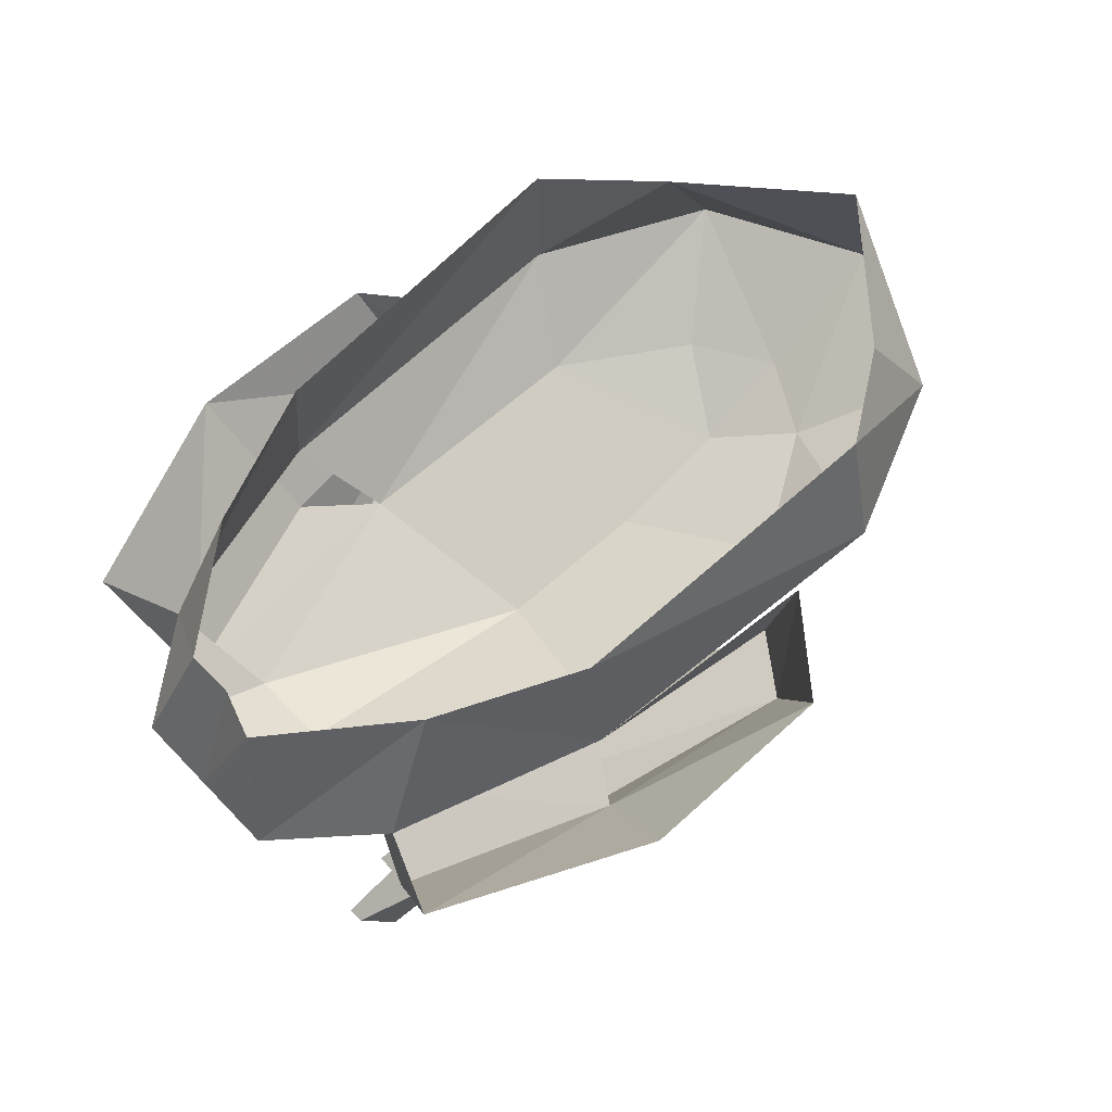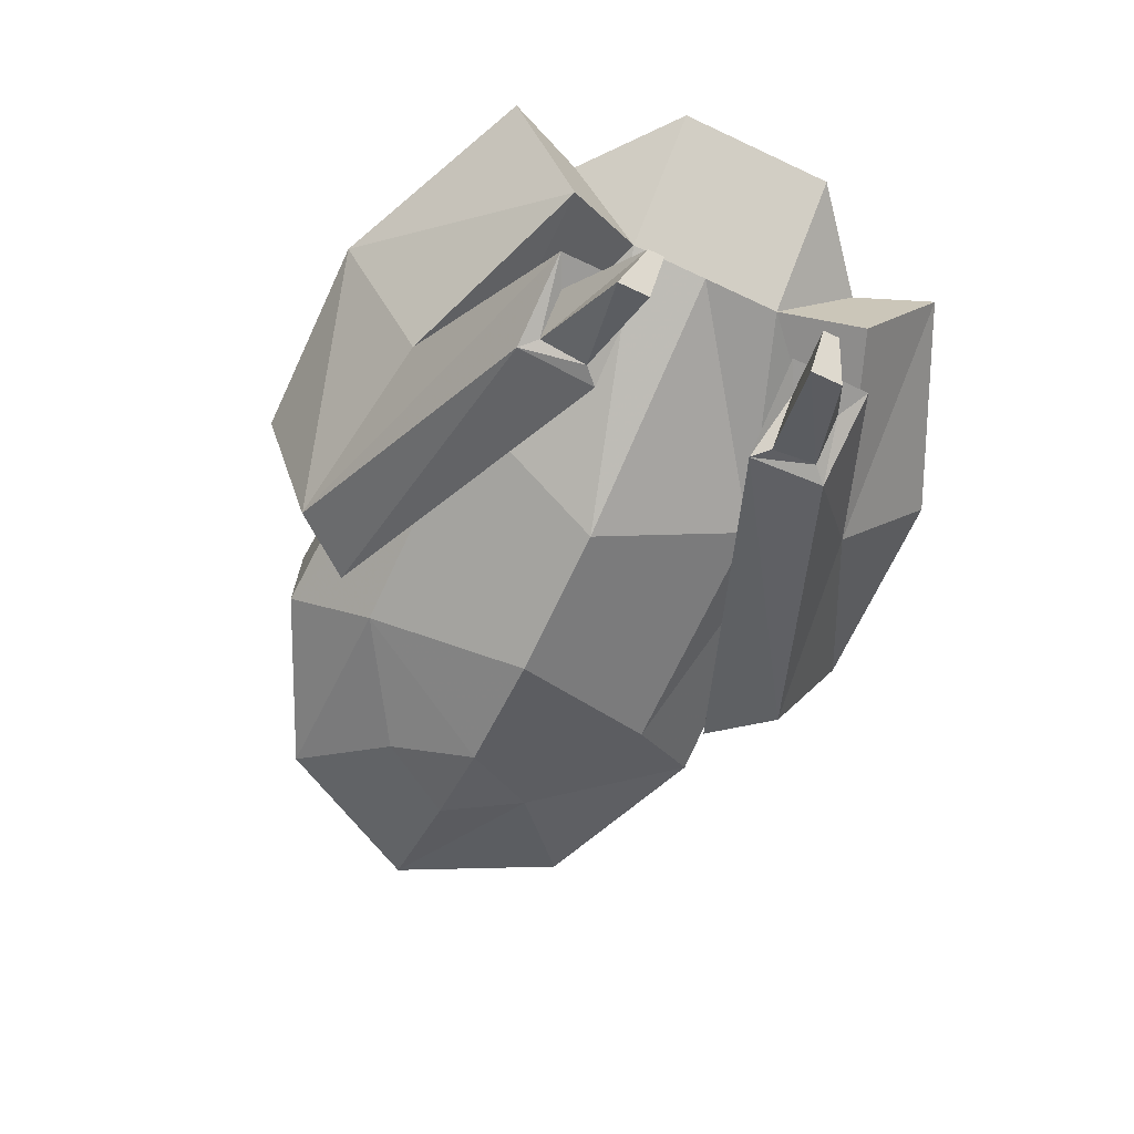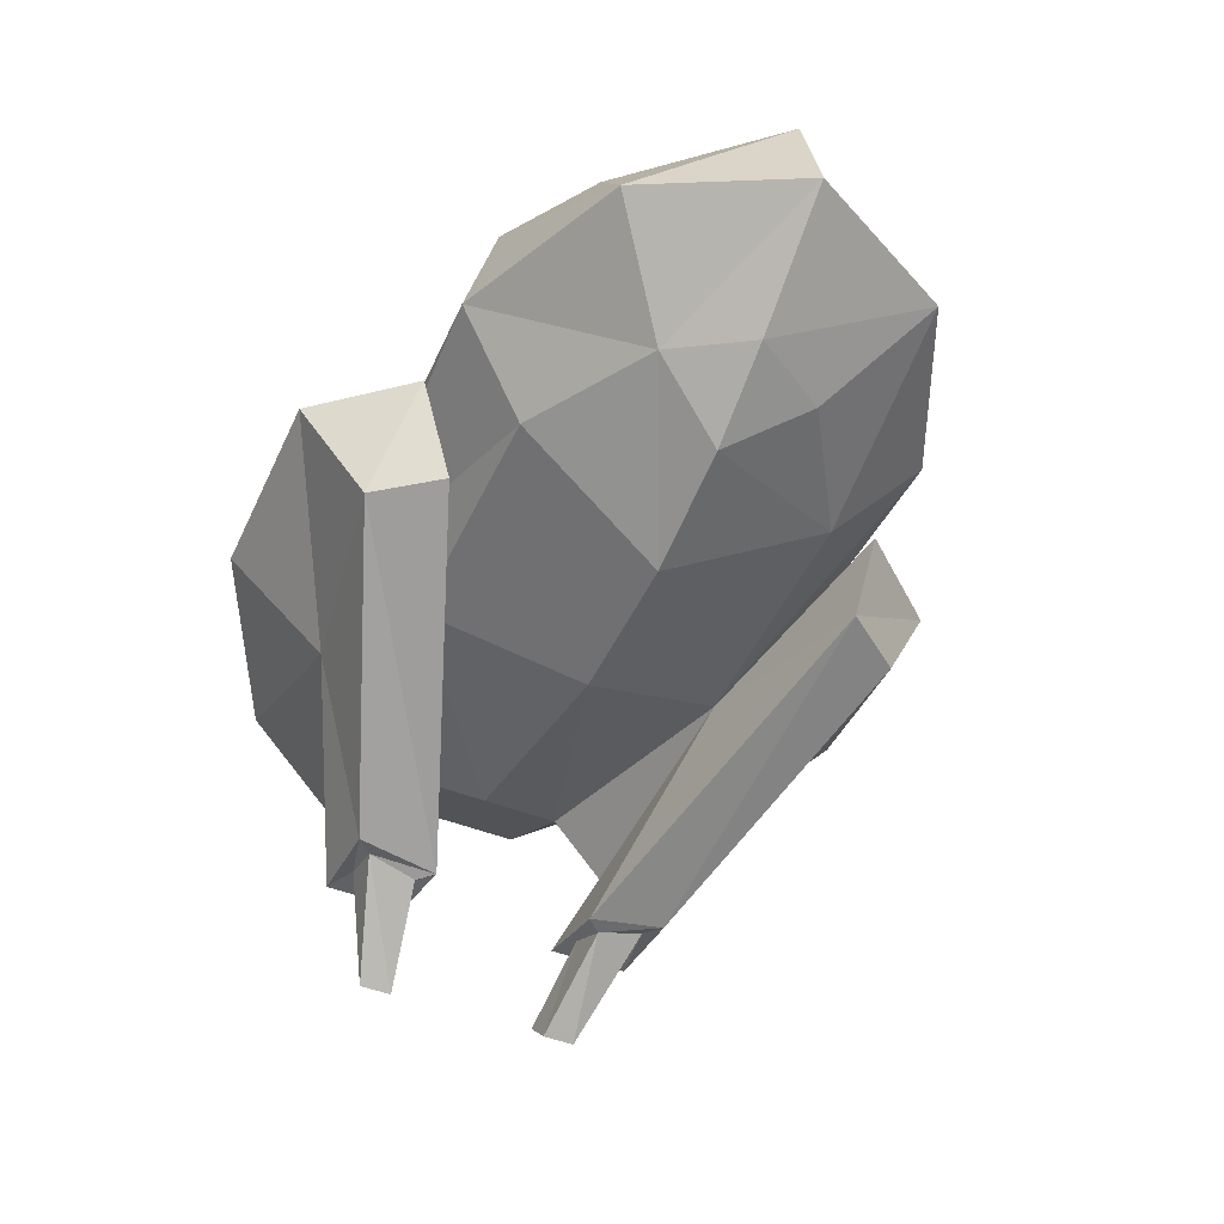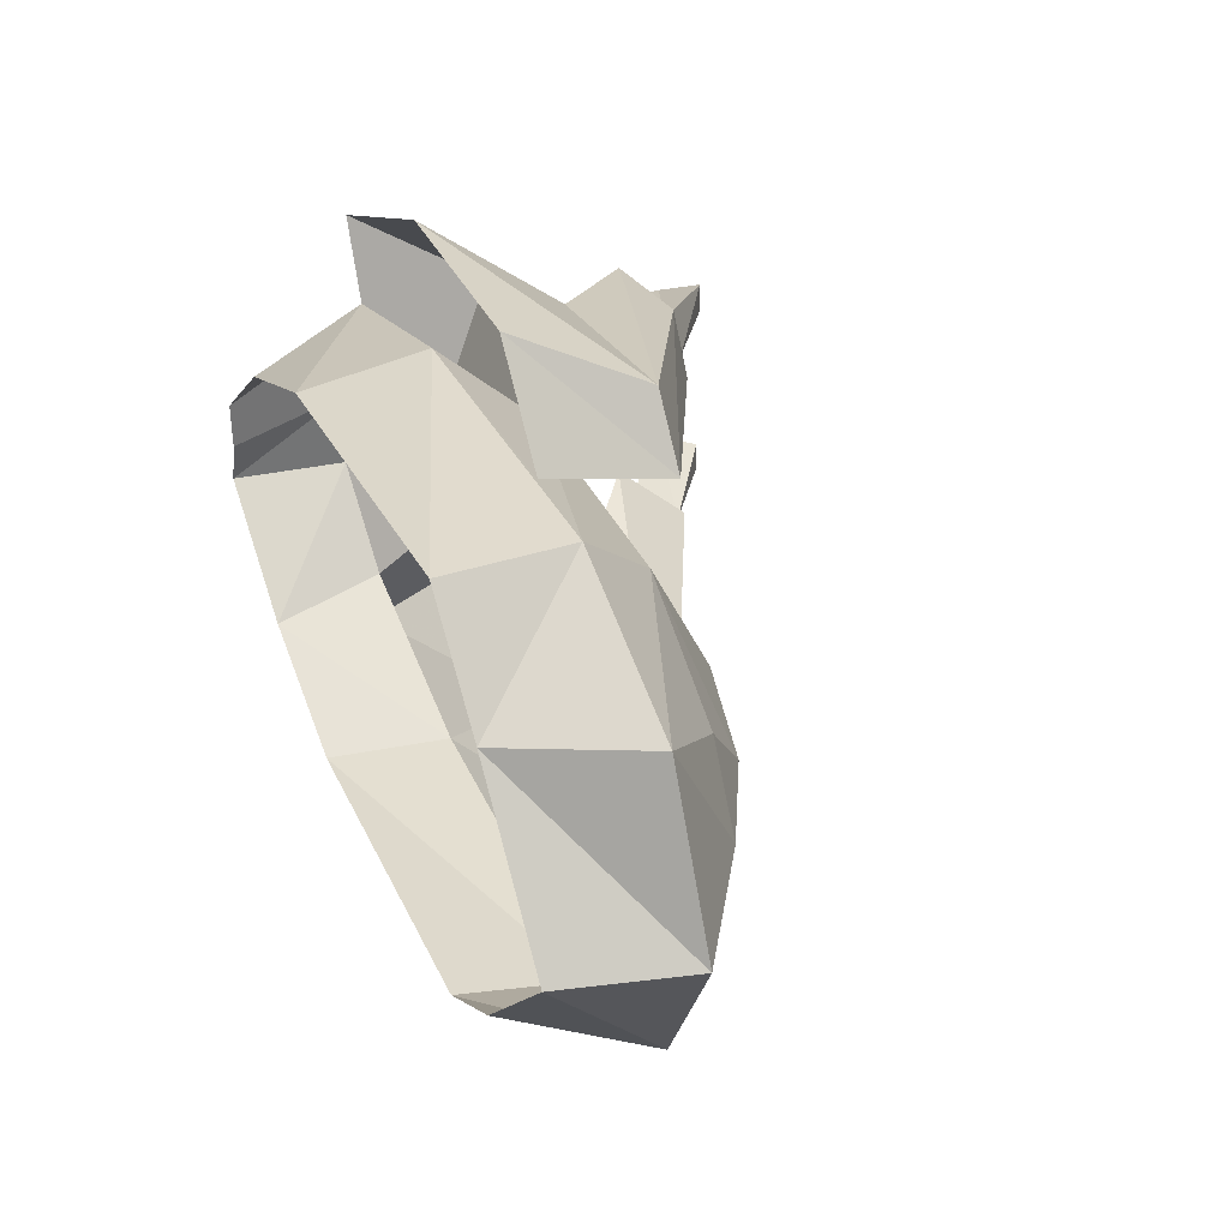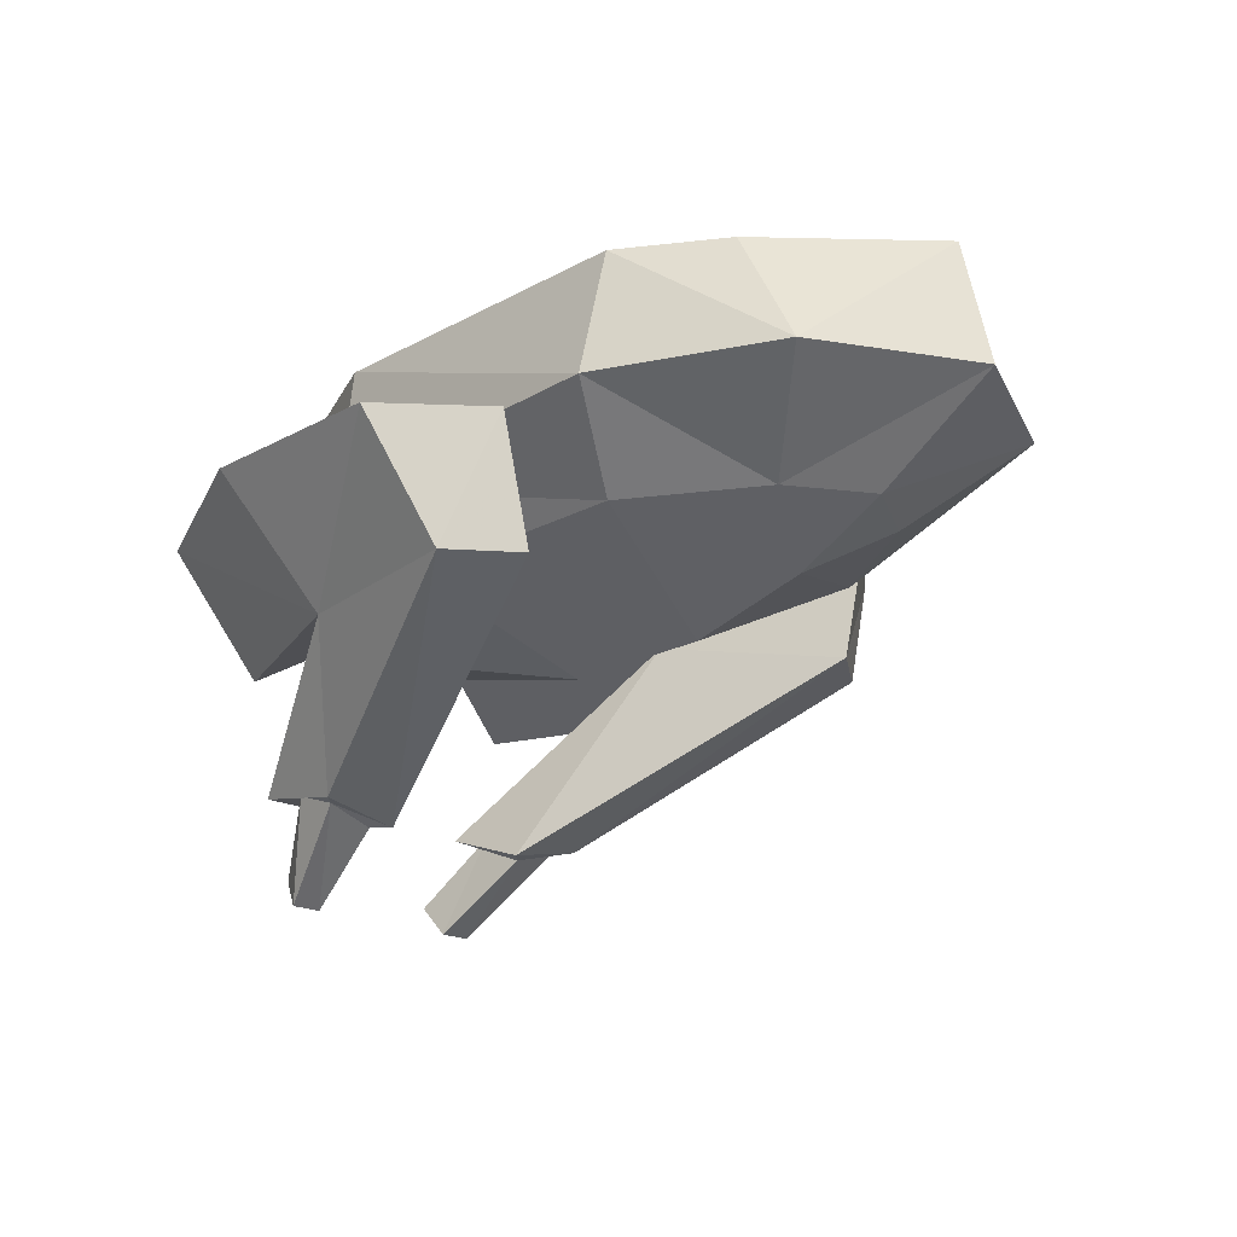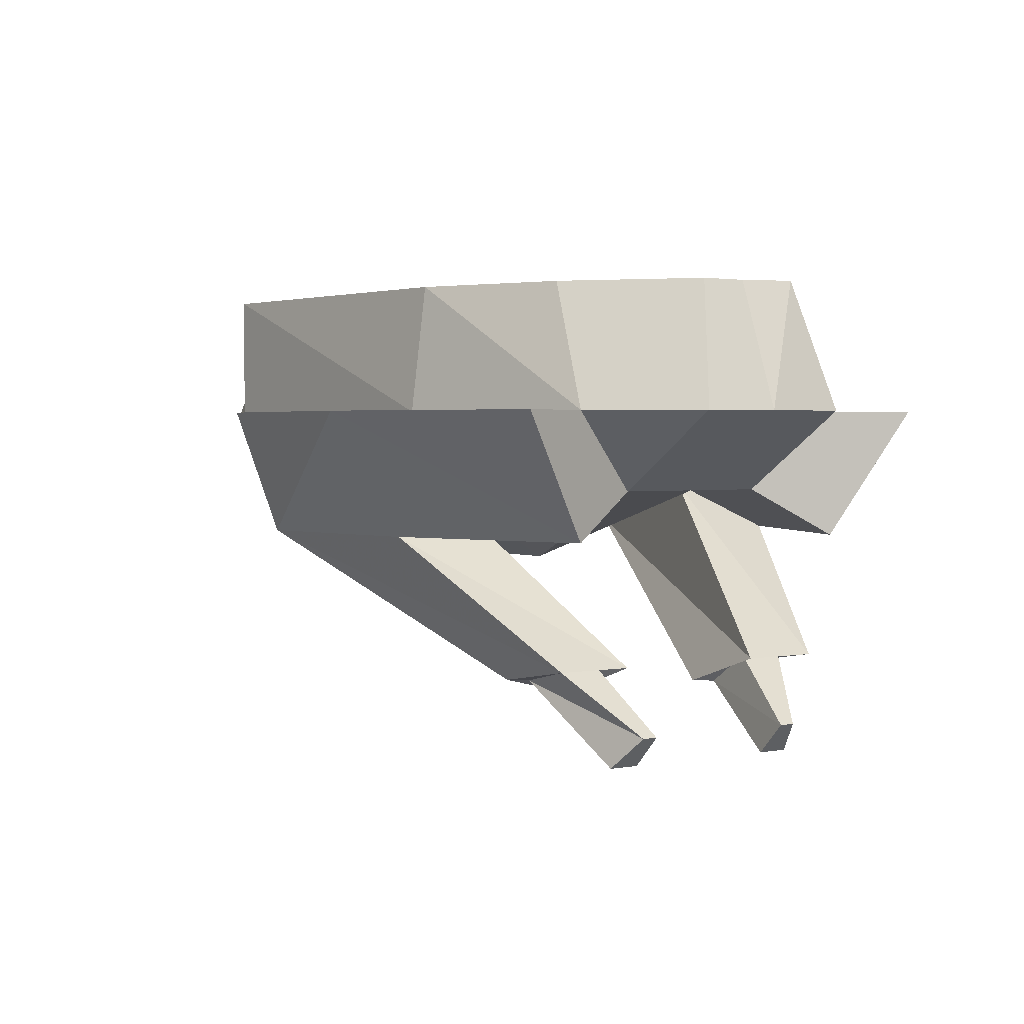
<metadata>
{"format":"obj","ext":"obj","renderer":"f3d","projection":"perspective","resolution":1024,"background":"white","views":[{"elev":60.0,"azim":136.7,"up":"+Y"},{"elev":-69.4,"azim":64.9,"up":"+Y"},{"elev":-47.3,"azim":-114.1,"up":"+Y"},{"elev":36.5,"azim":-113.0,"up":"+Z"},{"elev":-19.2,"azim":-134.0,"up":"+Y"},{"elev":2.1,"azim":56.4,"up":"+Y"}]}
</metadata>
<code>
v 0.1797 -0.2344 0.05469
v 0.1328 -0.1953 0.07031
v 0.1328 -0.2031 0.04688
v 0.1797 -0.2344 0.03906
v 0.1953 -0.2188 0.04688
v 0.1562 -0.1875 0.07031
v 0.1562 -0.1875 0.04688
v 0.1953 -0.2188 0.03906
v 0.1719 -0.1875 0.03906
v 0.1719 -0.1875 0.07812
v 0.125 -0.1953 0.07812
v 0.125 -0.2031 0.03906
v -0.0625 -0.1016 0.07812
v -0.08594 -0.0625 0.1172
v -0.1719 -0.0625 0.07812
v -0.125 -0.1016 0.03906
v -0.1016 -0.125 0
v -0.03906 -0.1406 0
v 0.0625 -0.1016 0.07812
v 0.08594 -0.0625 0.1094
v -0.08594 0 0.1172
v -0.1328 0 0.07031
v -0.2109 -0.0625 0
v -0.1484 -0.1016 0
v -0.125 -0.1016 -0.03906
v -0.0625 -0.1016 -0.07812
v 0.03906 -0.1406 0
v 0.1719 -0.1016 0.03906
v 0.1875 -0.125 0.07812
v 0.08594 -0.125 0.1172
v -0.03906 -0.125 0.1016
v -0.03906 -0.0625 0.1172
v 0.1719 -0.1016 0
v 0.2344 -0.0625 0.03906
v 0.1875 -0.0625 0.07812
v 0.2031 -0.0625 0.1172
v 0.1016 -0.0625 0.1641
v -0.01562 -0.125 0.1328
v 0.2344 -0.0625 0
v 0.2109 0 0
v 0.2109 0 0.02344
v 0.1562 0 0.07031
v 0.08594 0 0.1016
v 0 -0.0625 0.1641
v -0.1953 0 0
v -0.1719 -0.0625 -0.07812
v -0.08594 -0.0625 -0.1172
v 0.08594 -0.0625 -0.1094
v 0.0625 -0.1016 -0.07812
v 0.1719 -0.1016 -0.03906
v 0.2344 -0.0625 -0.03906
v 0.2188 0 -0.02344
v 0.08594 -0.125 -0.1172
v 0.1875 -0.125 -0.07812
v 0.1875 -0.0625 -0.07812
v 0.1562 0 -0.07031
v 0.2031 -0.0625 -0.1172
v 0.1016 -0.0625 -0.1641
v 0 -0.0625 -0.1641
v -0.01562 -0.125 -0.1328
v -0.03906 -0.0625 -0.1172
v -0.03906 -0.125 -0.1016
v 0.1719 -0.1875 -0.03906
v 0.1719 -0.1875 -0.07812
v 0.125 -0.1953 -0.07812
v 0.125 -0.2031 -0.03906
v 0.1562 -0.1875 -0.04688
v 0.1562 -0.1875 -0.07031
v 0.1328 -0.1953 -0.07031
v 0.1328 -0.2031 -0.04688
v 0.1953 -0.2188 -0.03906
v 0.1953 -0.2188 -0.04688
v 0.1797 -0.2344 -0.03906
v 0.1797 -0.2344 -0.05469
v -0.08594 0 -0.1016
v 0.08594 0 -0.1016
v -0.1328 0 -0.07031
f 1 2 3
f 1 3 4
f 1 4 5
f 1 5 2
f 2 5 6
f 2 6 7
f 2 7 3
f 3 7 4
f 4 7 8
f 4 8 5
f 5 8 6
f 6 8 7
f 67 70 71
f 67 71 72
f 67 72 68
f 67 68 70
f 70 68 69
f 70 69 73
f 70 73 71
f 71 73 74
f 71 74 72
f 72 74 68
f 68 74 69
f 69 74 73
f 6 7 9
f 6 9 10
f 6 10 2
f 2 10 11
f 2 11 3
f 3 11 12
f 3 12 9
f 3 9 7
f 13 14 15
f 13 15 16
f 13 16 17
f 13 17 18
f 13 18 19
f 13 19 14
f 14 19 20
f 14 20 21
f 14 21 22
f 14 22 15
f 15 22 23
f 15 23 24
f 15 24 16
f 16 24 17
f 17 24 25
f 17 25 18
f 18 25 26
f 18 26 27
f 18 27 19
f 19 27 28
f 19 28 29
f 19 29 30
f 19 30 9
f 19 9 12
f 19 12 31
f 19 31 32
f 19 32 20
f 27 33 28
f 28 33 34
f 28 34 35
f 28 35 36
f 28 36 29
f 29 36 37
f 29 37 30
f 30 37 38
f 30 38 10
f 30 10 9
f 33 39 34
f 34 39 40
f 34 40 41
f 34 41 35
f 35 41 42
f 35 42 43
f 35 43 20
f 20 43 21
f 38 37 44
f 38 44 31
f 38 31 11
f 38 11 10
f 31 44 32
f 11 31 12
f 22 45 23
f 23 45 46
f 23 46 25
f 23 25 24
f 25 46 47
f 25 47 26
f 26 47 48
f 26 48 49
f 26 49 27
f 27 49 33
f 33 49 50
f 33 50 39
f 39 50 51
f 39 51 52
f 39 52 40
f 50 49 53
f 50 53 54
f 50 54 55
f 50 55 51
f 51 55 56
f 51 56 52
f 55 54 57
f 57 54 53
f 57 53 58
f 58 53 59
f 59 53 60
f 59 60 61
f 61 60 62
f 61 62 48
f 48 62 49
f 49 62 63
f 49 63 64
f 49 64 53
f 53 64 65
f 53 65 60
f 60 65 66
f 60 66 62
f 62 66 63
f 63 66 67
f 63 67 64
f 64 67 68
f 64 68 65
f 65 68 69
f 65 69 66
f 66 69 70
f 66 70 67
f 47 75 76
f 47 76 48
f 48 76 56
f 48 56 55
f 46 45 77
f 46 77 75
f 46 75 47

</code>
